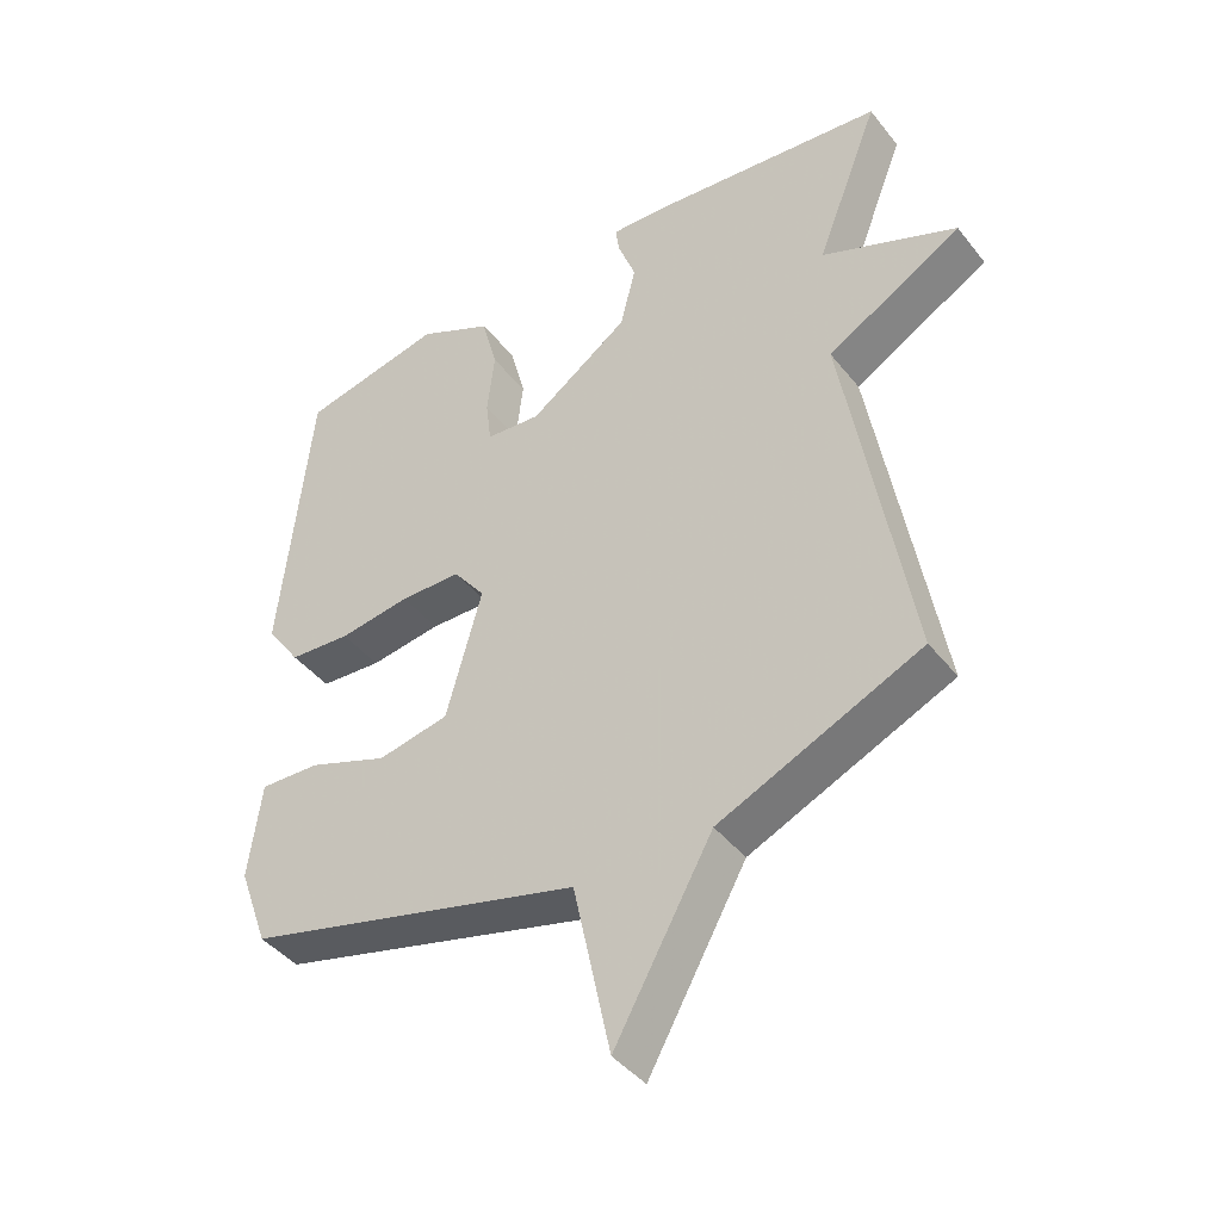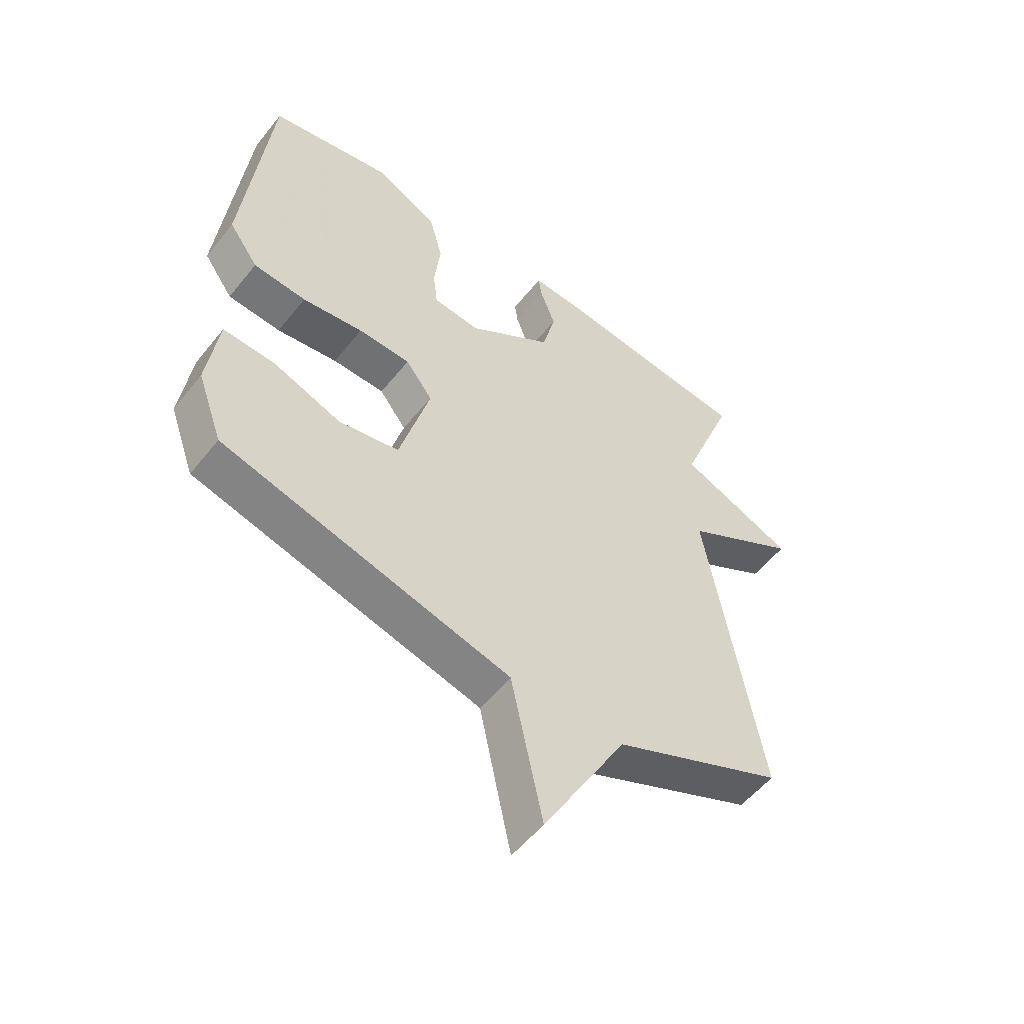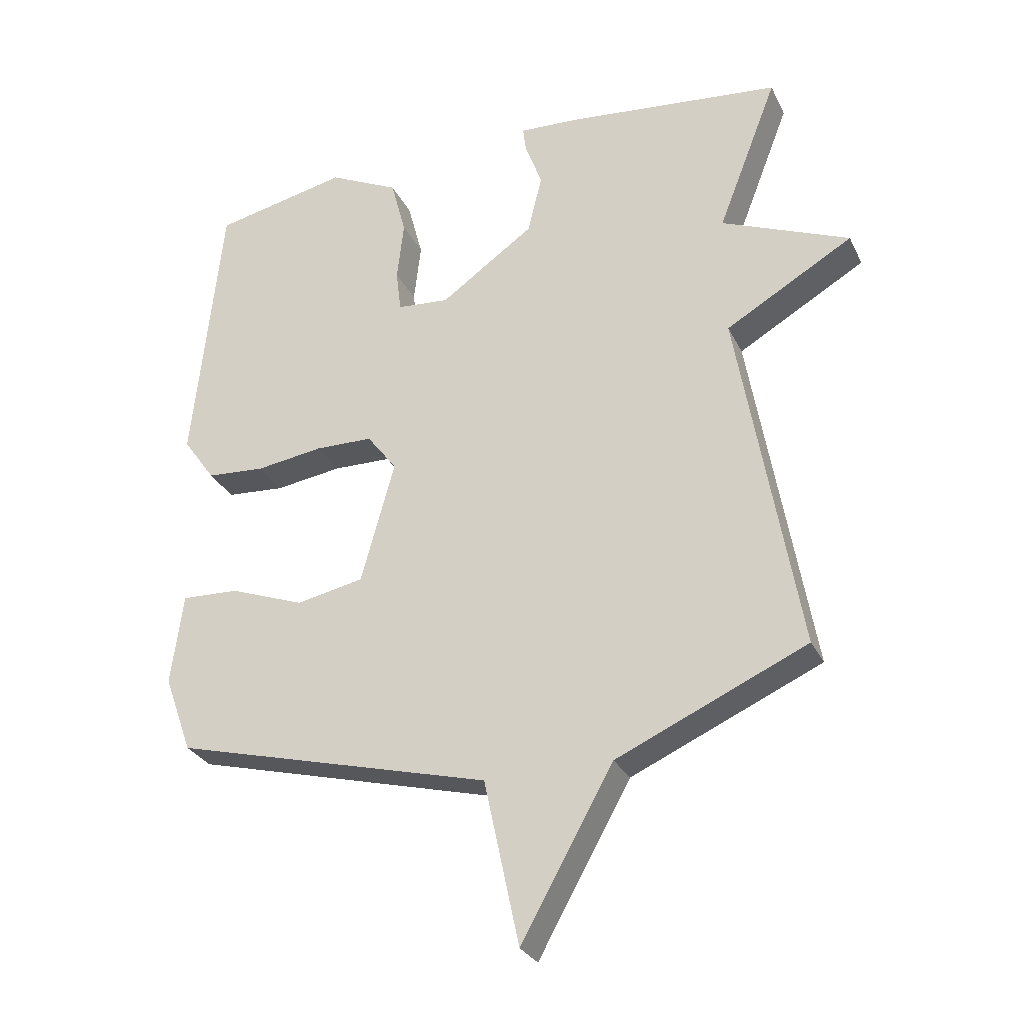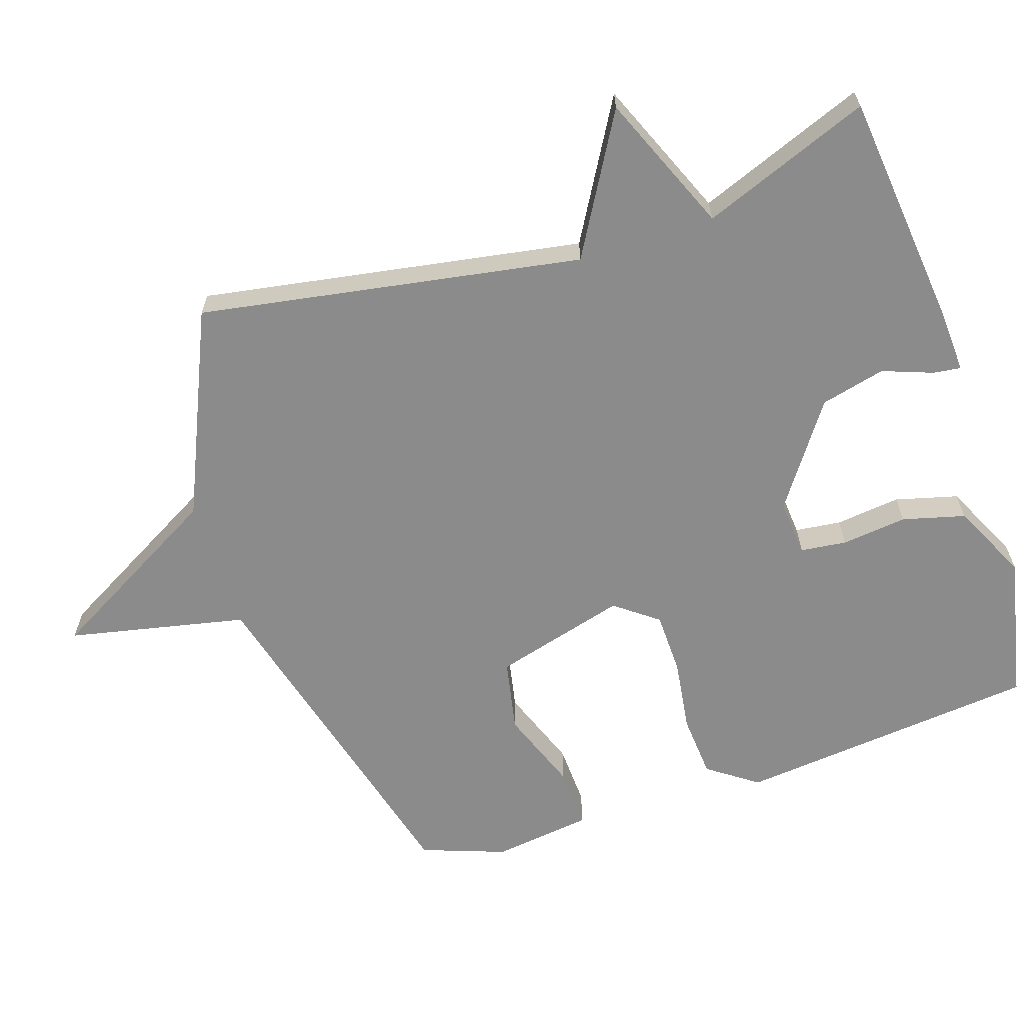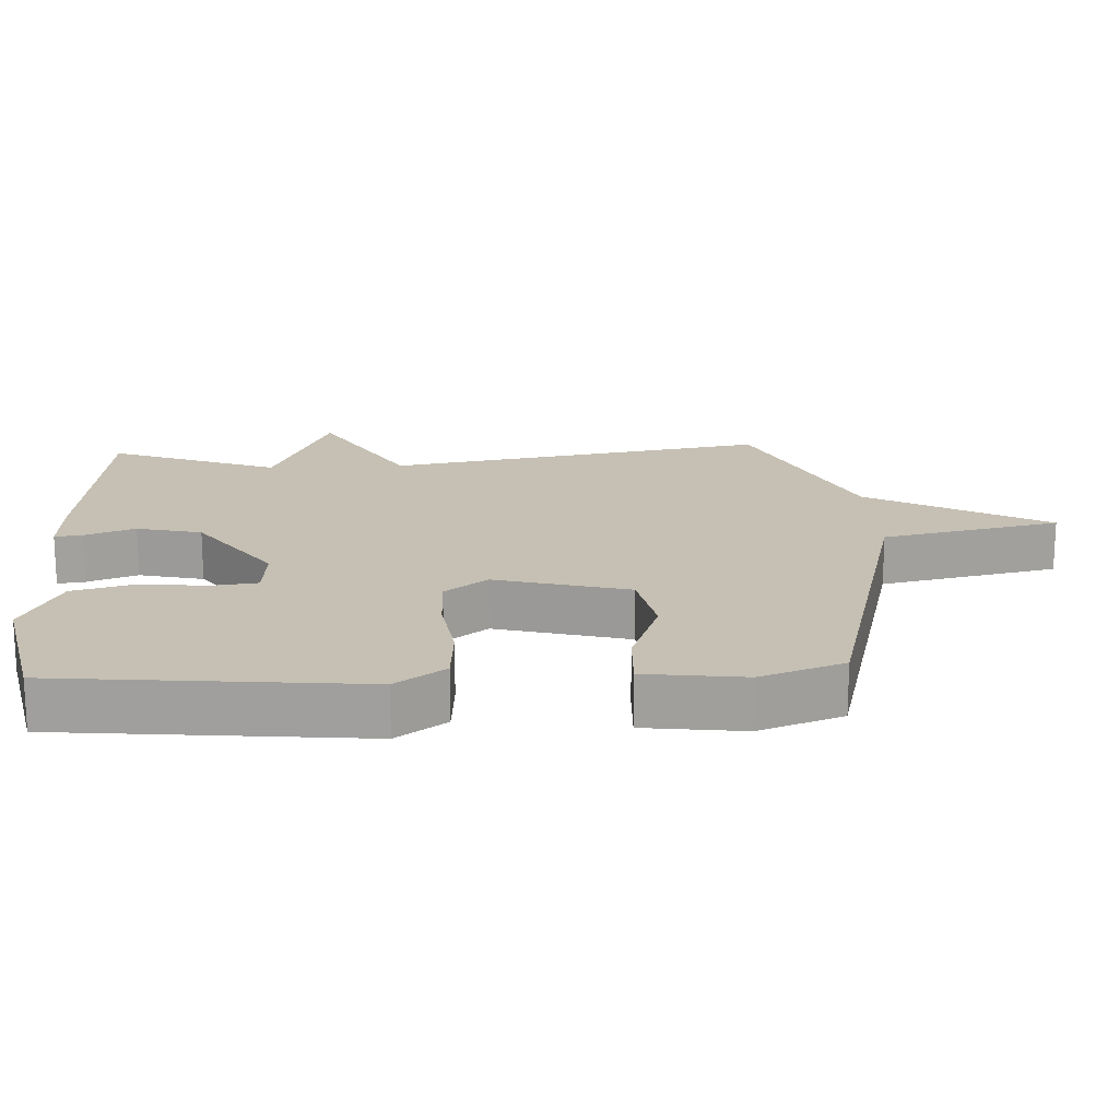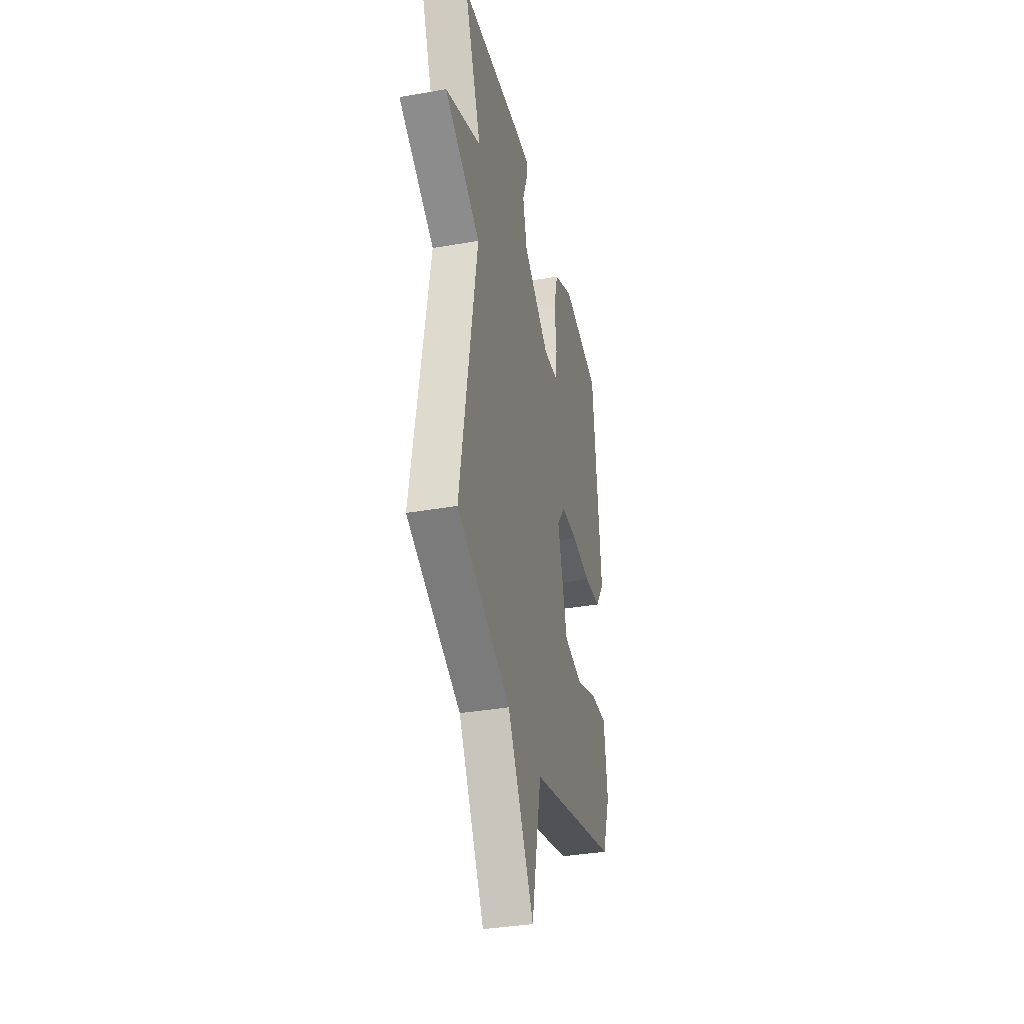
<metadata>
{"format":"obj","ext":"obj","renderer":"f3d","projection":"perspective","resolution":1024,"background":"white","views":[{"elev":-42.7,"azim":-144.9,"up":"+Z"},{"elev":-54.5,"azim":142.2,"up":"+Z"},{"elev":-29.1,"azim":-157.9,"up":"+Z"},{"elev":-63.9,"azim":-71.8,"up":"+Y"},{"elev":18.1,"azim":87.0,"up":"+Y"},{"elev":-35.9,"azim":-77.0,"up":"+Z"}]}
</metadata>
<code>
v -0.5 0.07 0.5
v -0.158 0.07 0.537
v -0.065 0.07 0.542
v -0.07 0.07 0.502
v -0.097 0.07 0.429
v -0.074 0.07 0.335
v 0.074 0.07 0.231
v 0.156 0.07 0.238
v 0.164 0.07 0.305
v 0.153 0.07 0.4
v 0.177 0.07 0.491
v 0.288 0.07 0.545
v 0.5 0.07 0.5
v 0.545 0.07 0.06
v 0.494 0.07 -0.012
v 0.402 0.07 -0.019
v 0.296 0.07 -0.004
v 0.205 0.07 -0.006
v 0.158 0.07 -0.068
v 0.211 0.07 -0.261
v 0.317 0.07 -0.282
v 0.435 0.07 -0.238
v 0.525 0.07 -0.234
v 0.544 0.07 -0.378
v 0.5 0.07 -0.5
v -0.001 0.07 -0.632
v -0.056 0.07 -0.891
v -0.201 0.07 -0.632
v -0.5 0.07 -0.5
v -0.405 0.07 0.055
v -0.606 0.07 0.171
v -0.405 0.07 0.255
v -0.5 0 0.5
v -0.158 0 0.537
v -0.065 0 0.542
v -0.07 0 0.502
v -0.097 0 0.429
v -0.074 0 0.335
v 0.074 0 0.231
v 0.156 0 0.238
v 0.164 0 0.305
v 0.153 0 0.4
v 0.177 0 0.491
v 0.288 0 0.545
v 0.5 0 0.5
v 0.545 0 0.06
v 0.494 0 -0.012
v 0.402 0 -0.019
v 0.296 0 -0.004
v 0.205 0 -0.006
v 0.158 0 -0.068
v 0.211 0 -0.261
v 0.317 0 -0.282
v 0.435 0 -0.238
v 0.525 0 -0.234
v 0.544 0 -0.378
v 0.5 0 -0.5
v -0.001 0 -0.632
v -0.056 0 -0.891
v -0.201 0 -0.632
v -0.5 0 -0.5
v -0.405 0 0.055
v -0.606 0 0.171
v -0.405 0 0.255
f 30 31 32
f 28 29 30
f 28 30 32
f 27 28 32
f 26 27 32
f 24 25 26
f 23 24 26
f 22 23 26
f 21 22 26
f 20 21 26
f 26 32 1
f 20 26 1
f 19 20 1
f 15 16 17
f 14 15 17
f 13 14 17
f 12 13 17
f 11 12 17
f 10 11 17
f 9 10 17
f 8 9 17 18
f 7 8 18 19
f 3 4 5
f 2 3 5
f 1 2 5
f 1 5 6
f 1 6 7 19
f 64 63 62
f 62 61 60
f 64 62 60
f 64 60 59
f 64 59 58
f 58 57 56
f 58 56 55
f 58 55 54
f 58 54 53
f 58 53 52
f 33 64 58
f 33 58 52
f 33 52 51
f 49 48 47
f 49 47 46
f 49 46 45
f 49 45 44
f 49 44 43
f 49 43 42
f 49 42 41
f 50 49 41 40
f 51 50 40 39
f 37 36 35
f 37 35 34
f 37 34 33
f 38 37 33
f 51 39 38 33
f 1 33 34 2
f 2 34 35 3
f 3 35 36 4
f 4 36 37 5
f 5 37 38 6
f 6 38 39 7
f 7 39 40 8
f 8 40 41 9
f 9 41 42 10
f 10 42 43 11
f 11 43 44 12
f 12 44 45 13
f 13 45 46 14
f 14 46 47 15
f 15 47 48 16
f 16 48 49 17
f 17 49 50 18
f 18 50 51 19
f 19 51 52 20
f 20 52 53 21
f 21 53 54 22
f 22 54 55 23
f 23 55 56 24
f 24 56 57 25
f 25 57 58 26
f 26 58 59 27
f 27 59 60 28
f 28 60 61 29
f 29 61 62 30
f 30 62 63 31
f 31 63 64 32
f 32 64 33 1

</code>
